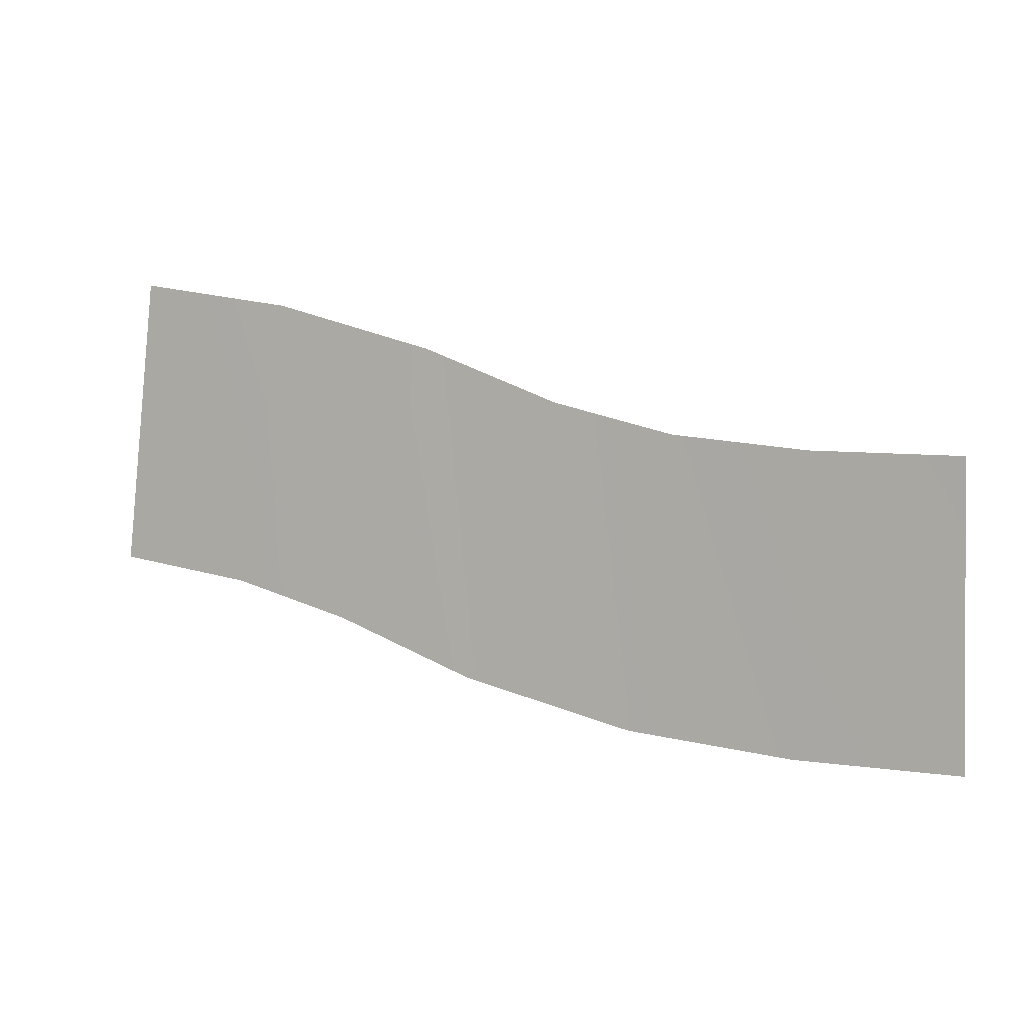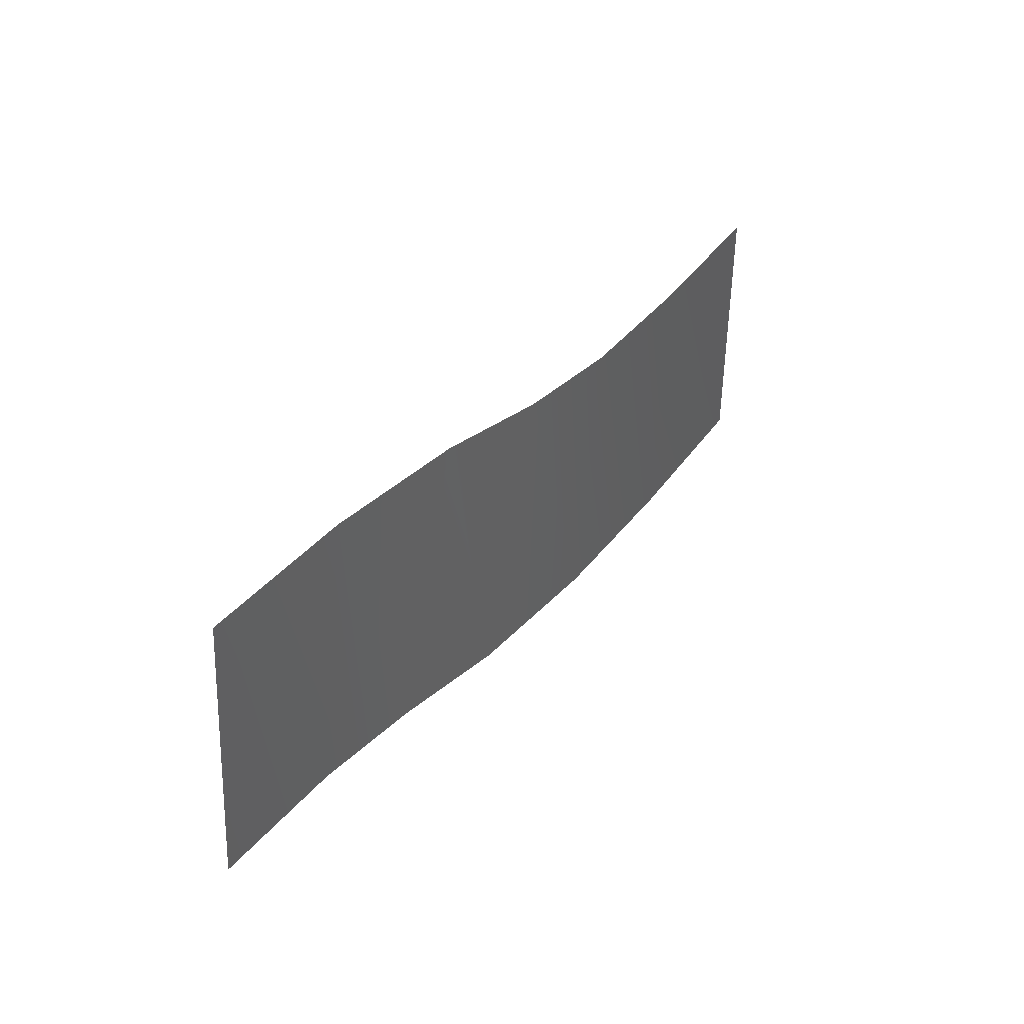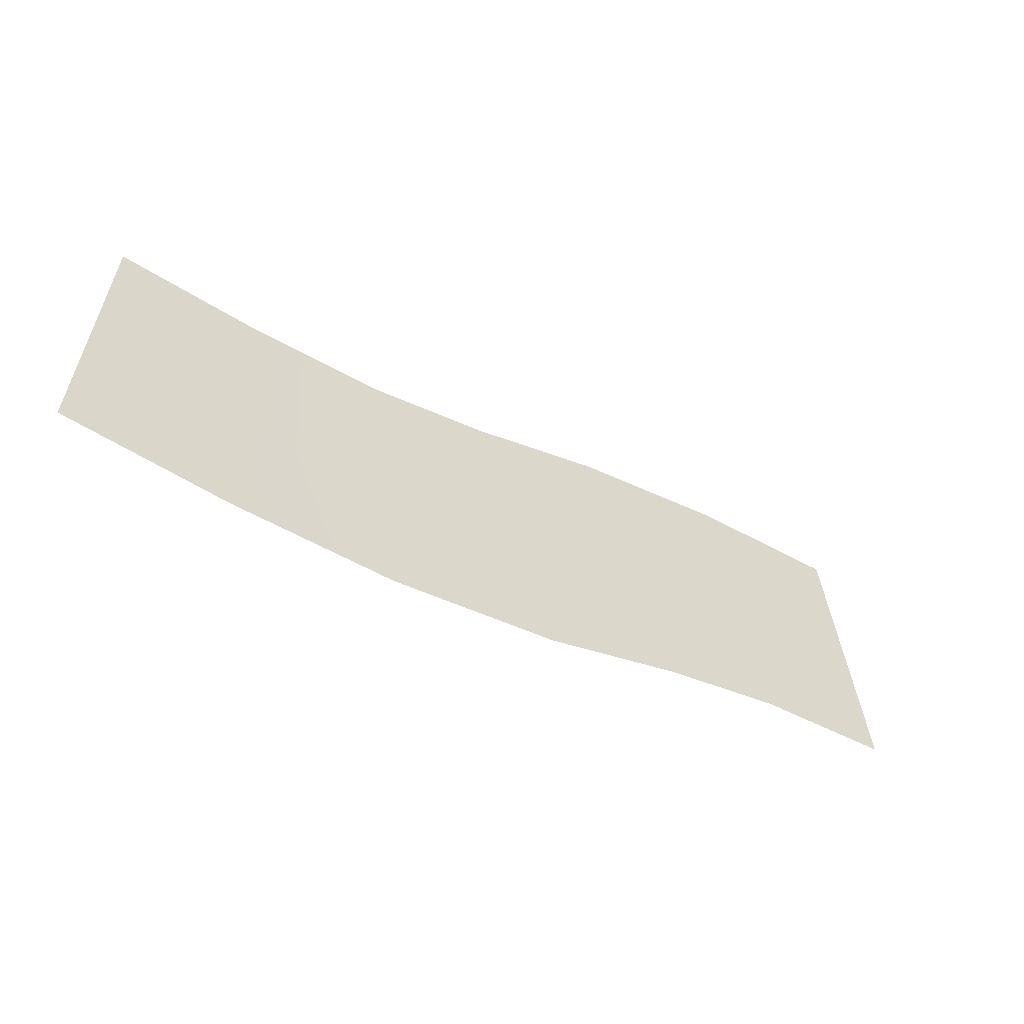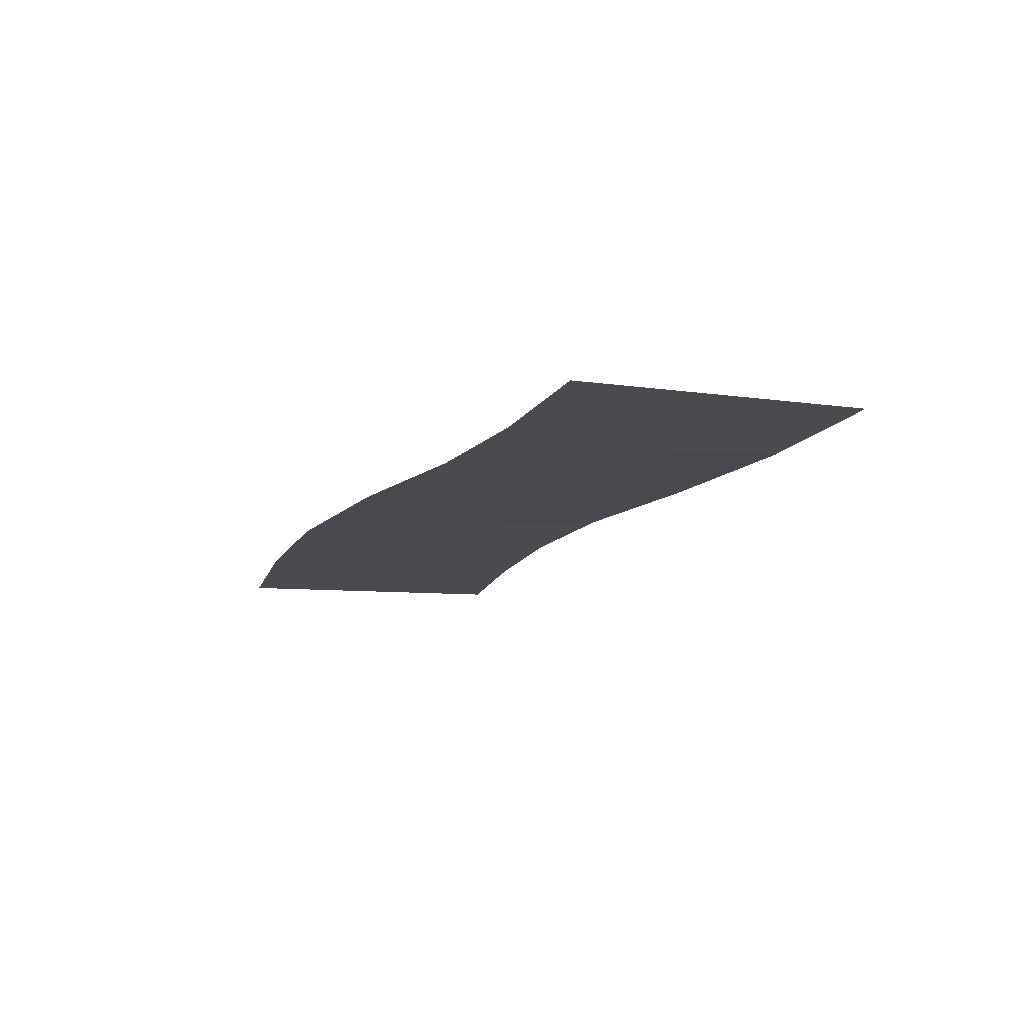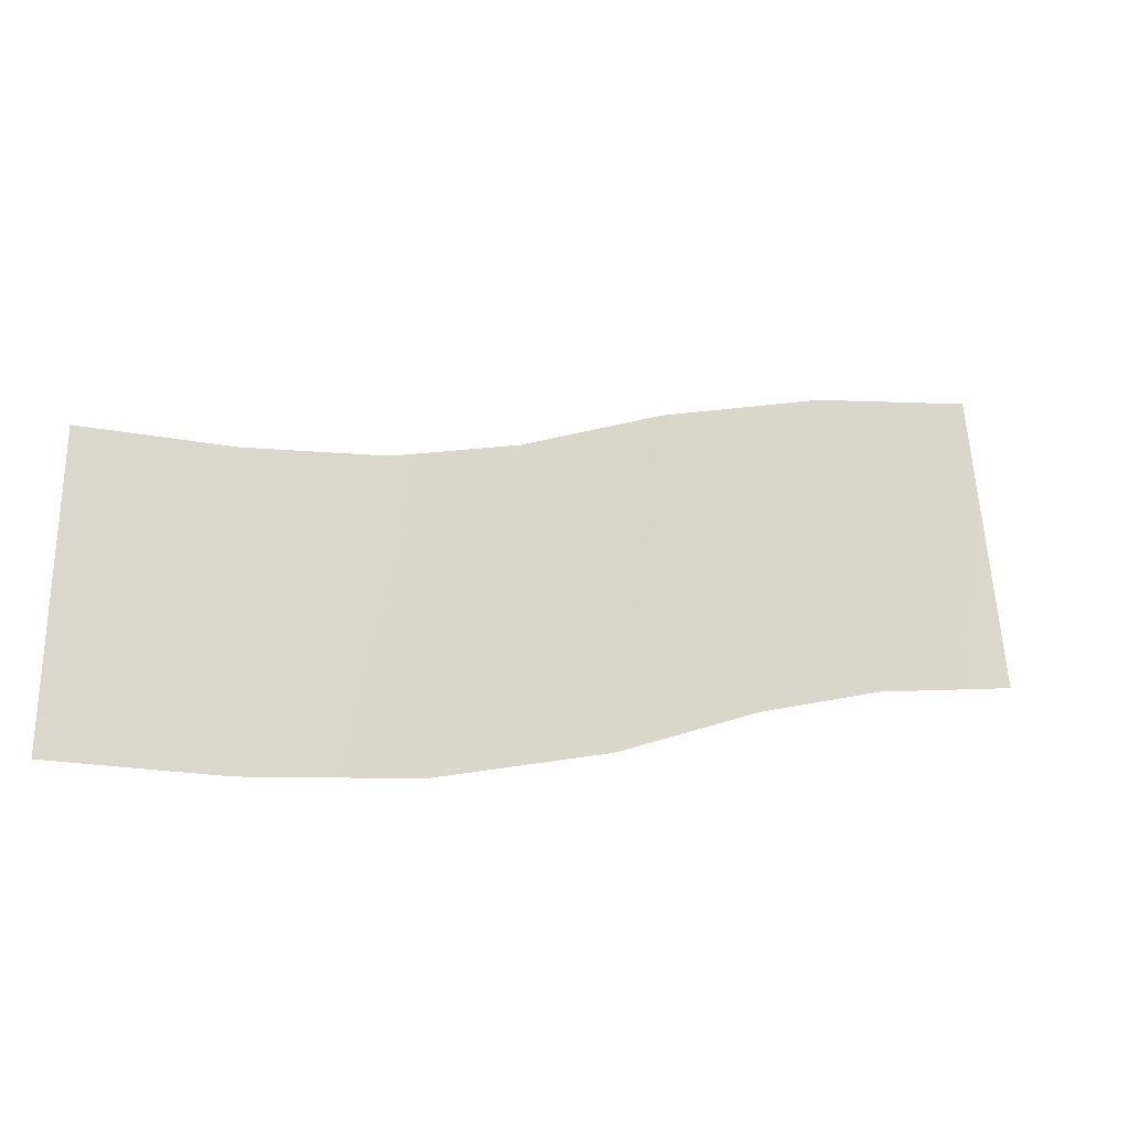
<metadata>
{"format":"obj","ext":"obj","renderer":"f3d","projection":"perspective","resolution":1024,"background":"white","views":[{"elev":6.4,"azim":18.8,"up":"+Z"},{"elev":45.5,"azim":-60.8,"up":"+Z"},{"elev":-56.0,"azim":141.8,"up":"+Z"},{"elev":-9.9,"azim":-105.0,"up":"+Y"},{"elev":-20.9,"azim":156.0,"up":"+Z"}]}
</metadata>
<code>
g Markers19
v -502.3 22.51 32.47
v -502.3 22.51 32.47
v -501.3 22.51 42.38
v -501.3 22.51 42.38
v -497.6 22.11 31.86
v -497.6 22.11 31.86
v -495.8 22.11 41.67
v -495.8 22.11 41.67
v -493.5 21.71 30.79
v -493.5 21.71 30.79
v -490.3 21.71 40.22
v -490.3 21.71 40.22
v -488.7 21.33 29.03
v -488.7 21.33 29.03
v -485.6 21.33 38.51
v -485.6 21.33 38.51
v -482.9 20.93 27.7
v -482.9 20.93 27.7
v -481.5 20.93 37.57
v -481.5 20.93 37.57
v -477.3 20.52 27.24
v -477.3 20.52 27.24
v -477 20.52 37.2
v -477 20.52 37.2
v -471.8 20.1 27.22
v -471.8 20.1 27.22
v -472.1 20.1 37.18
v -472.1 20.1 37.18
f 5 1 3
f 7 5 3
f 9 5 7
f 11 9 7
f 13 9 11
f 15 13 11
f 17 13 15
f 19 17 15
f 21 17 19
f 23 21 19
f 25 21 23
f 27 25 23

</code>
